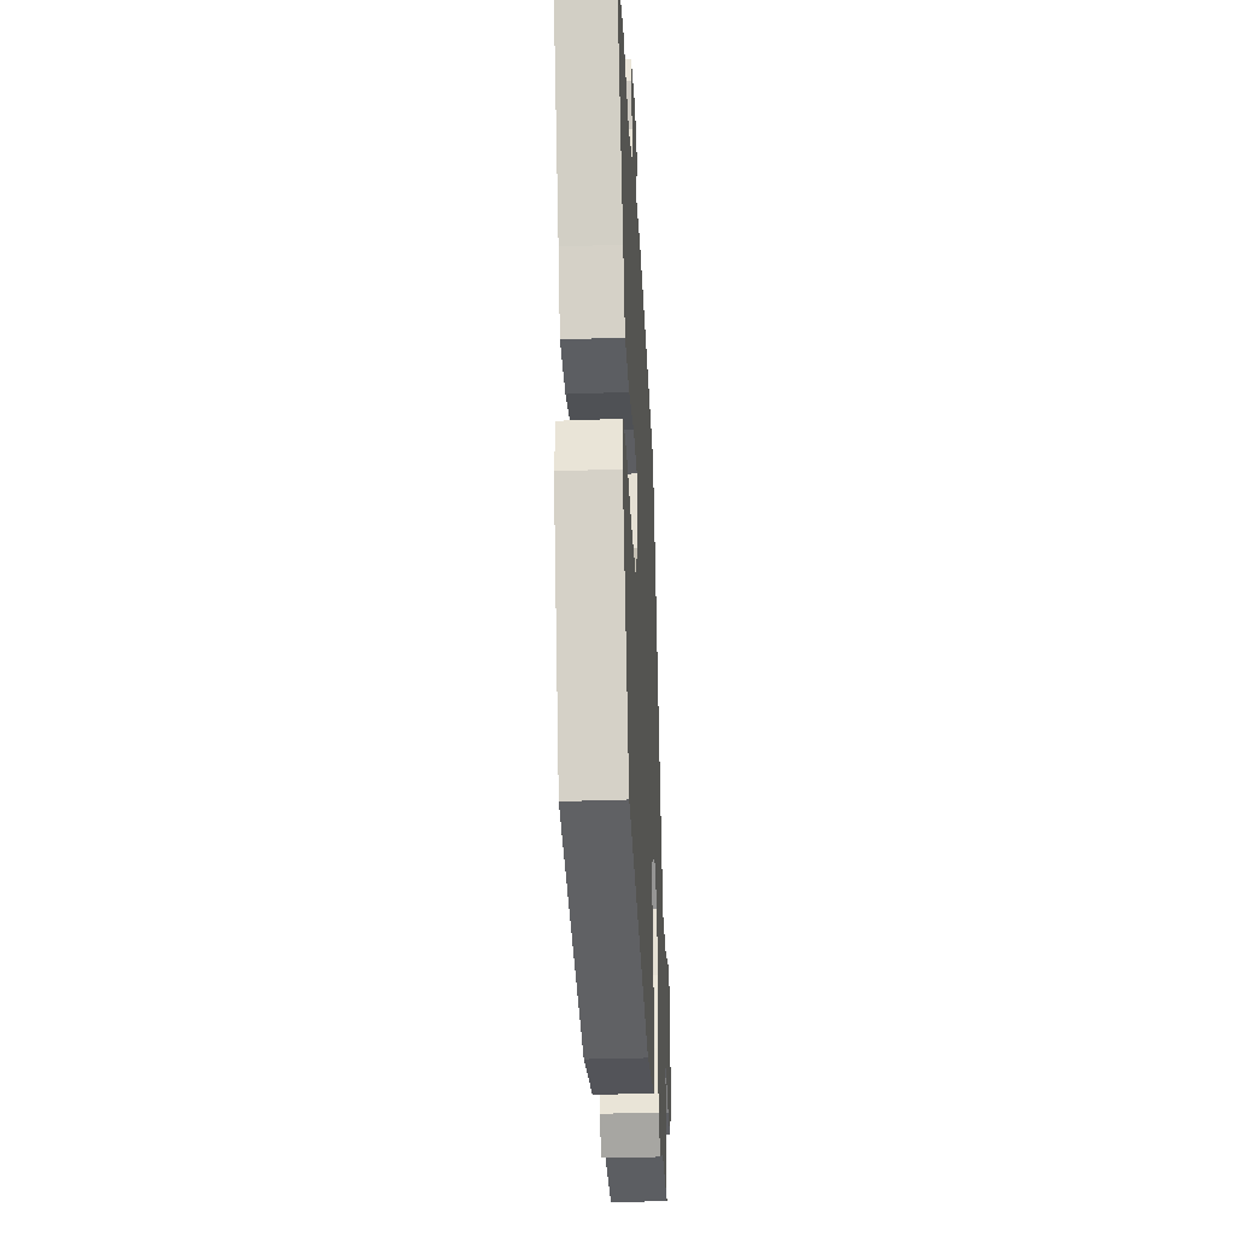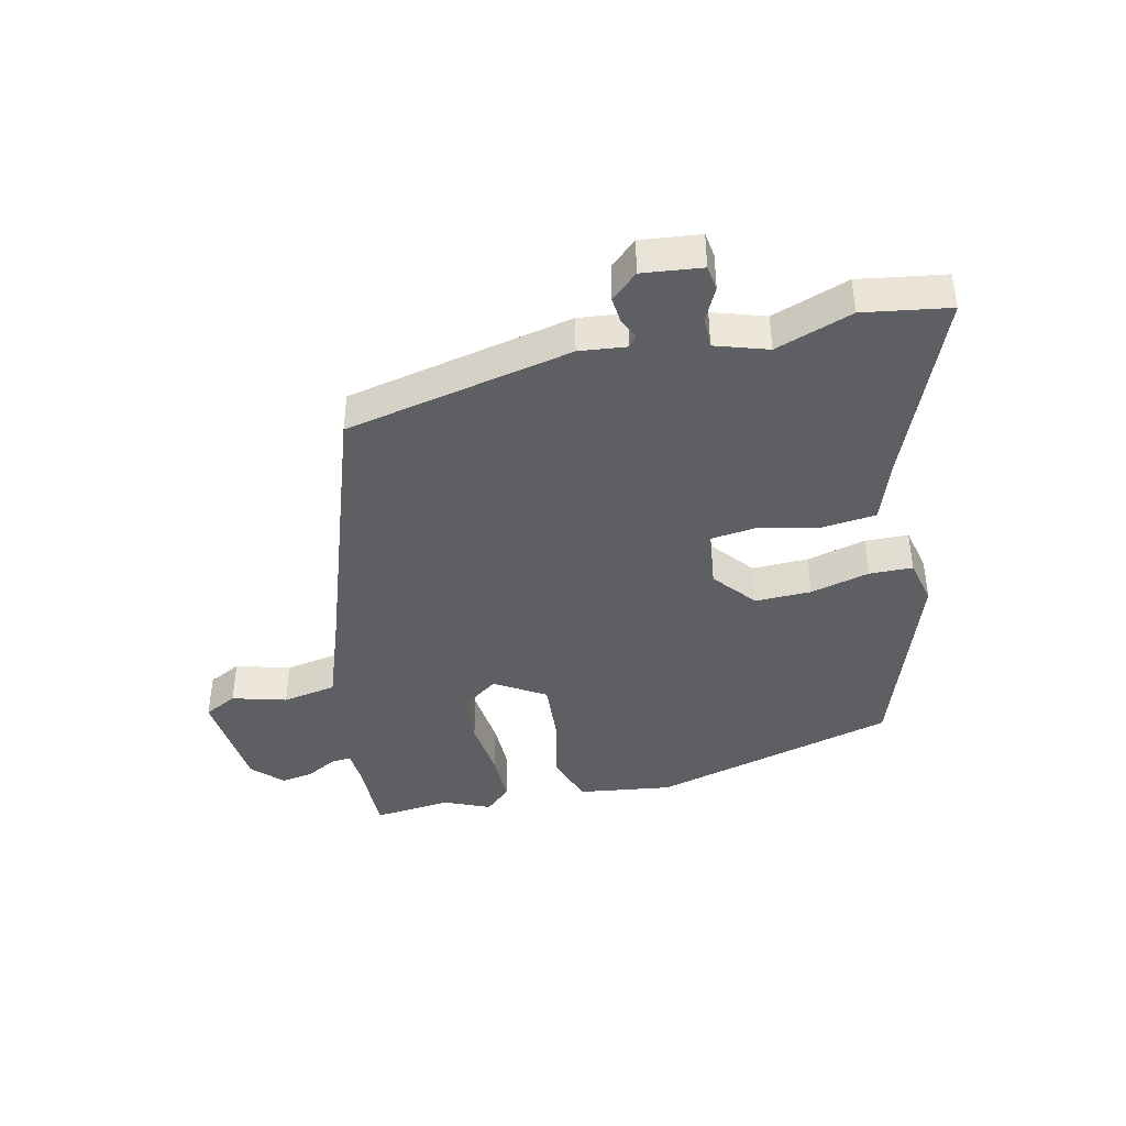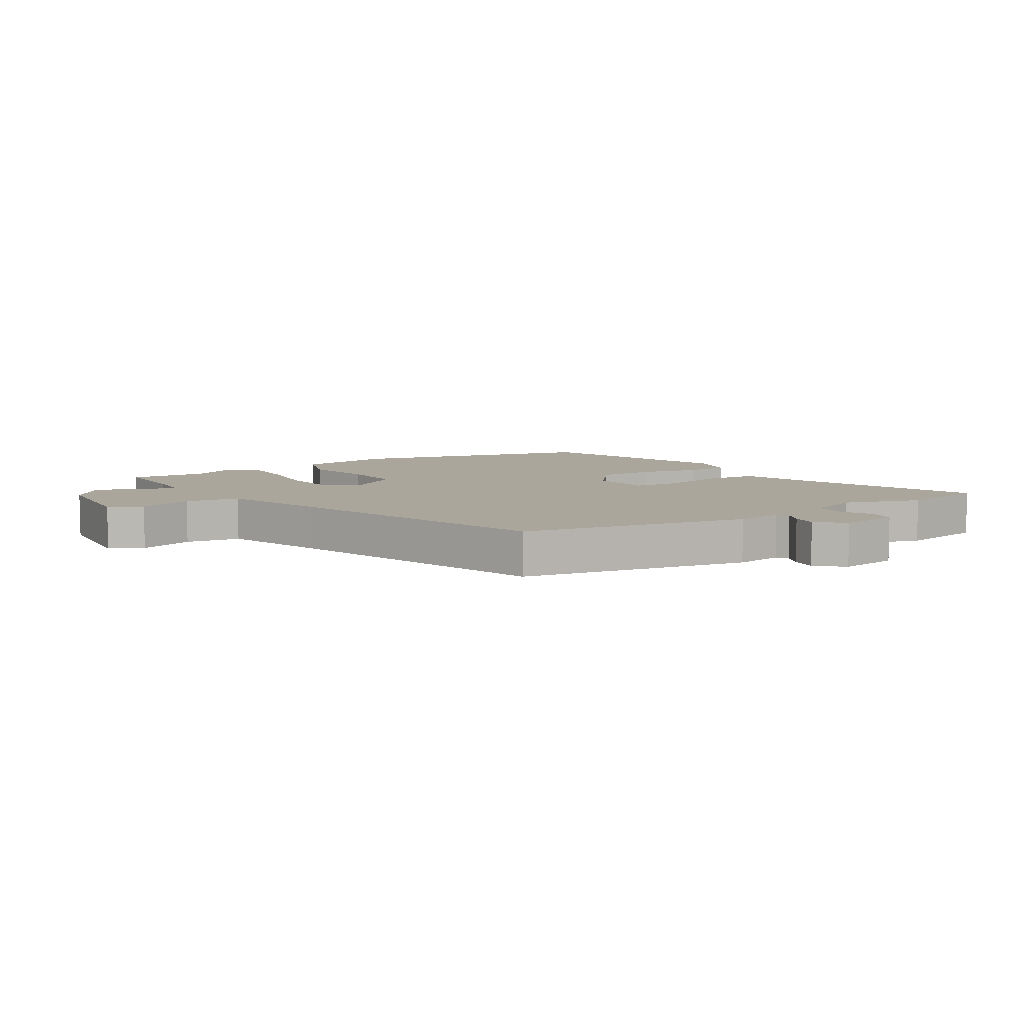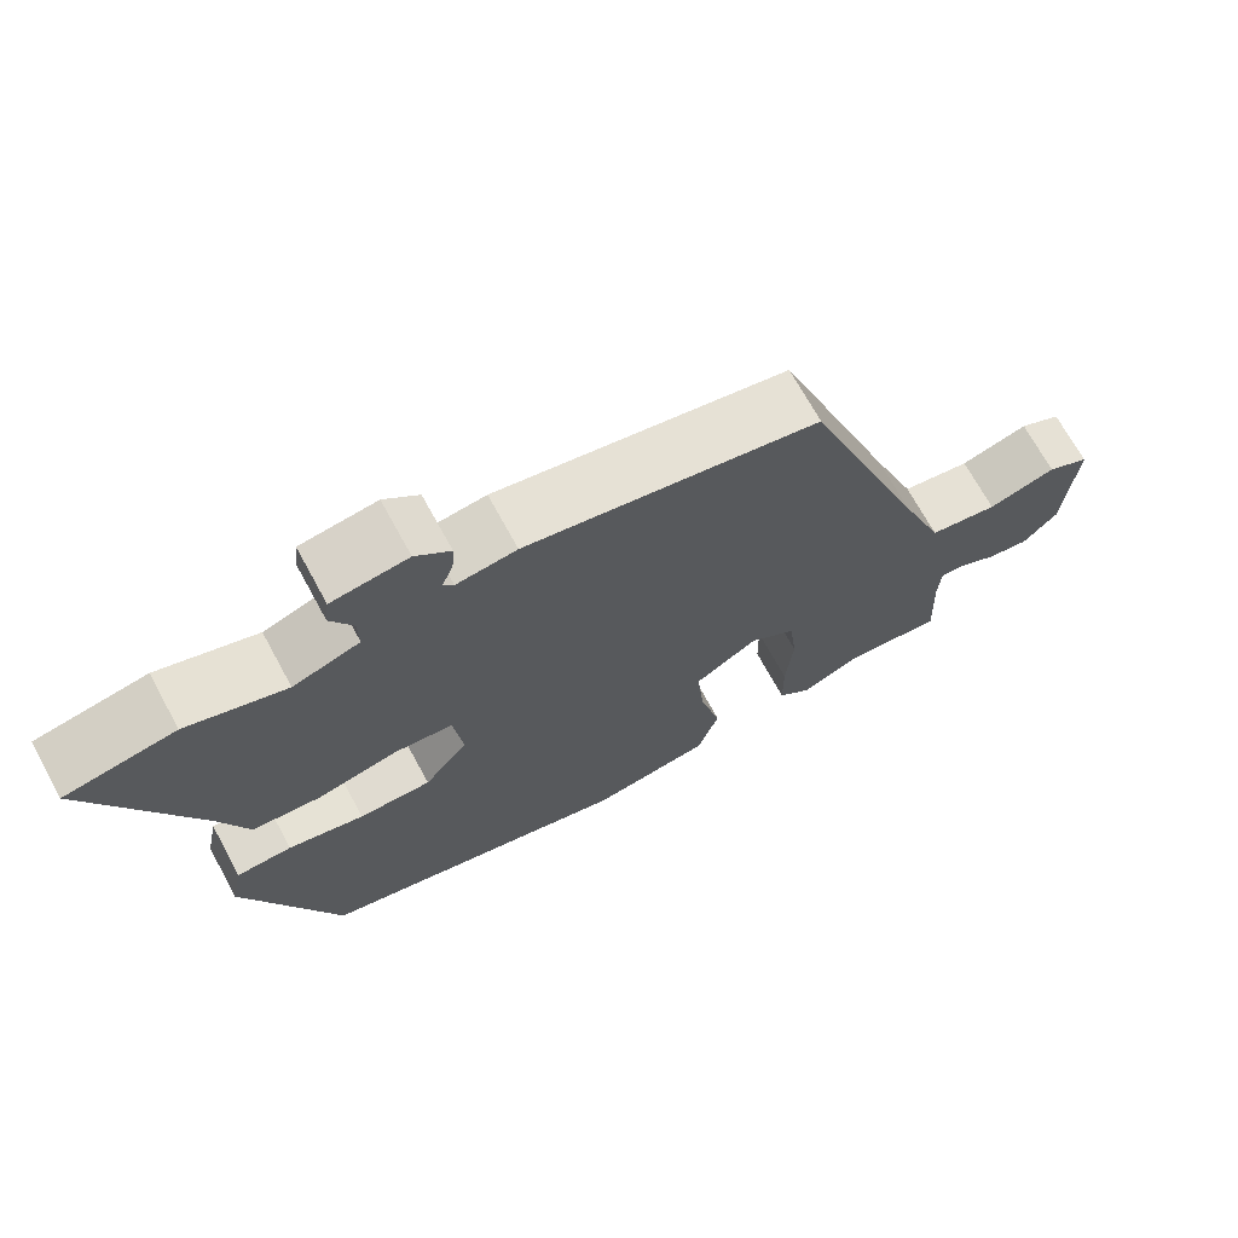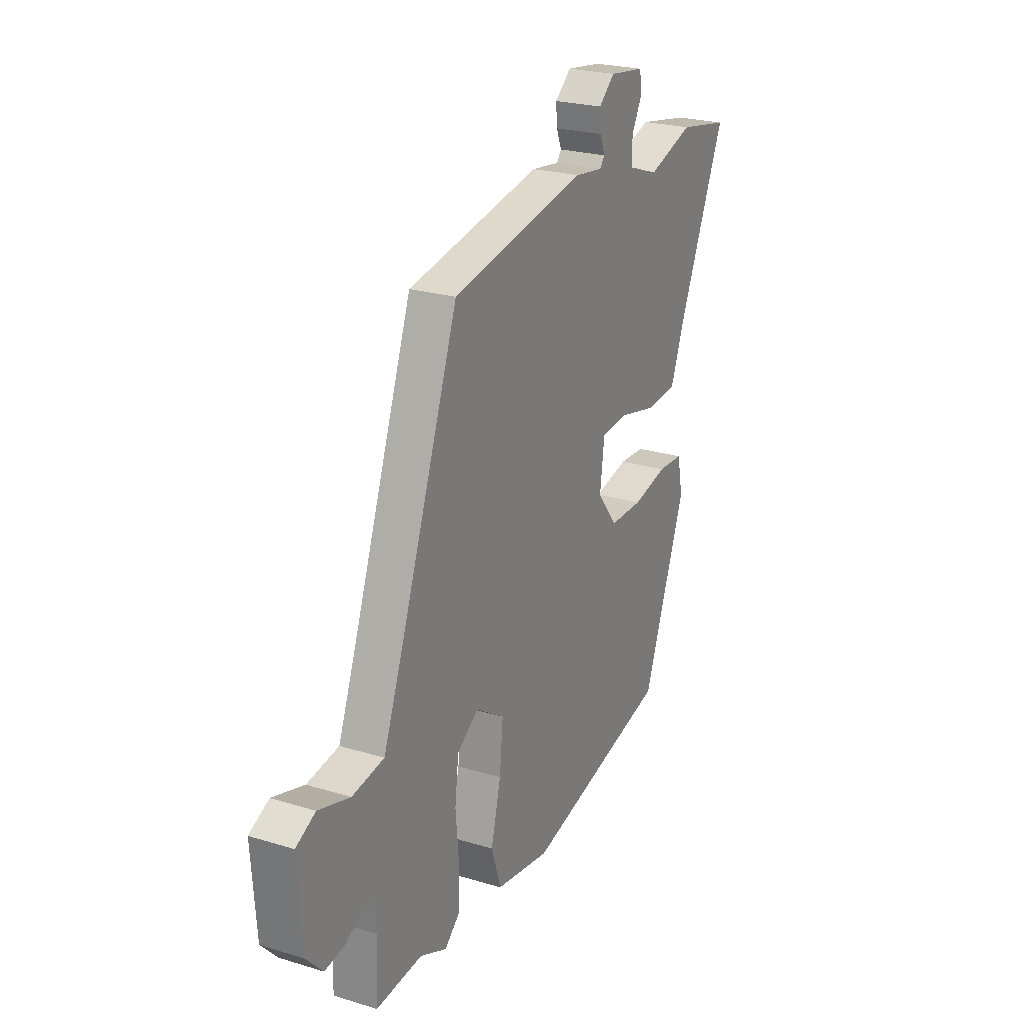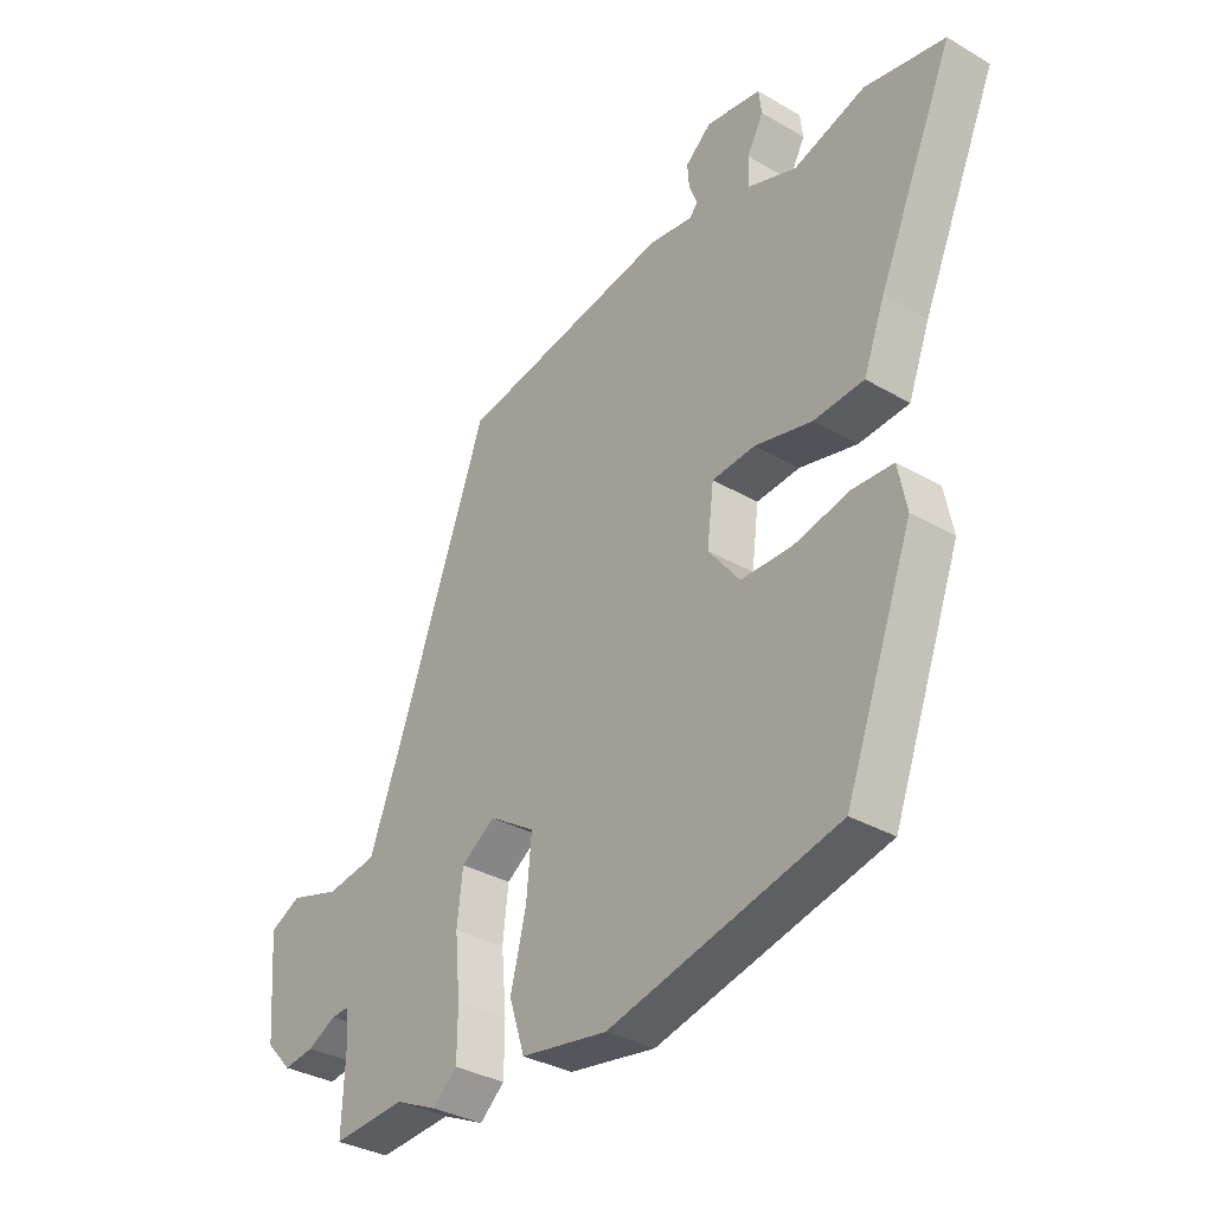
<metadata>
{"format":"obj","ext":"obj","renderer":"f3d","projection":"perspective","resolution":1024,"background":"white","views":[{"elev":-32.9,"azim":93.1,"up":"+Z"},{"elev":-41.2,"azim":14.1,"up":"+Y"},{"elev":7.9,"azim":-31.6,"up":"+Y"},{"elev":69.9,"azim":151.4,"up":"+Z"},{"elev":24.0,"azim":-63.1,"up":"+Z"},{"elev":-33.4,"azim":51.3,"up":"+Z"}]}
</metadata>
<code>
v -0.427 0.07 -0.494
v -0.554 0.07 -0.504
v -0.549 0.07 -0.383
v -0.552 0.07 -0.323
v -0.584 0.07 -0.325
v -0.634 0.07 -0.351
v -0.687 0.07 -0.359
v -0.732 0.07 -0.311
v -0.745 0.07 -0.138
v -0.691 0.07 -0.111
v -0.604 0.07 -0.137
v -0.516 0.07 -0.123
v -0.46 0.07 0.025
v -0.302 0.07 0.46
v 0.068 0.07 0.53
v 0.144 0.07 0.52
v 0.157 0.07 0.537
v 0.143 0.07 0.572
v 0.14 0.07 0.613
v 0.184 0.07 0.651
v 0.28 0.07 0.638
v 0.285 0.07 0.597
v 0.257 0.07 0.544
v 0.256 0.07 0.494
v 0.34 0.07 0.465
v 0.465 0.07 0.506
v 0.604 0.07 0.481
v 0.473 0.07 0.18
v 0.436 0.07 0.082
v 0.349 0.07 0.075
v 0.249 0.07 0.098
v 0.174 0.07 0.091
v 0.162 0.07 -0.004
v 0.217 0.07 -0.074
v 0.308 0.07 -0.074
v 0.404 0.07 -0.052
v 0.474 0.07 -0.055
v 0.489 0.07 -0.13
v 0.371 0.07 -0.448
v -0.028 0.07 -0.546
v -0.179 0.07 -0.522
v -0.206 0.07 -0.438
v -0.179 0.07 -0.329
v -0.17 0.07 -0.231
v -0.25 0.07 -0.18
v -0.309 0.07 -0.221
v -0.319 0.07 -0.306
v -0.31 0.07 -0.406
v -0.311 0.07 -0.489
v -0.354 0.07 -0.527
v -0.427 0 -0.494
v -0.554 0 -0.504
v -0.549 0 -0.383
v -0.552 0 -0.323
v -0.584 0 -0.325
v -0.634 0 -0.351
v -0.687 0 -0.359
v -0.732 0 -0.311
v -0.745 0 -0.138
v -0.691 0 -0.111
v -0.604 0 -0.137
v -0.516 0 -0.123
v -0.46 0 0.025
v -0.302 0 0.46
v 0.068 0 0.53
v 0.144 0 0.52
v 0.157 0 0.537
v 0.143 0 0.572
v 0.14 0 0.613
v 0.184 0 0.651
v 0.28 0 0.638
v 0.285 0 0.597
v 0.257 0 0.544
v 0.256 0 0.494
v 0.34 0 0.465
v 0.465 0 0.506
v 0.604 0 0.481
v 0.473 0 0.18
v 0.436 0 0.082
v 0.349 0 0.075
v 0.249 0 0.098
v 0.174 0 0.091
v 0.162 0 -0.004
v 0.217 0 -0.074
v 0.308 0 -0.074
v 0.404 0 -0.052
v 0.474 0 -0.055
v 0.489 0 -0.13
v 0.371 0 -0.448
v -0.028 0 -0.546
v -0.179 0 -0.522
v -0.206 0 -0.438
v -0.179 0 -0.329
v -0.17 0 -0.231
v -0.25 0 -0.18
v -0.309 0 -0.221
v -0.319 0 -0.306
v -0.31 0 -0.406
v -0.311 0 -0.489
v -0.354 0 -0.527
f 49 50 1
f 48 49 1
f 47 48 1
f 1 2 3
f 47 1 3
f 46 47 3
f 45 46 3 4
f 41 42 43
f 40 41 43
f 39 40 43
f 38 39 43
f 37 38 43
f 36 37 43
f 35 36 43
f 34 35 43 44
f 33 34 44 45
f 28 29 30 31
f 28 31 32
f 27 28 32
f 26 27 32
f 25 26 32
f 24 25 32
f 23 24 32
f 21 22 23
f 20 21 23
f 19 20 23
f 18 19 23
f 17 18 23
f 16 17 23 32
f 32 33 45
f 16 32 45
f 15 16 45
f 14 15 45
f 13 14 45
f 9 10 11
f 8 9 11
f 7 8 11
f 6 7 11
f 5 6 11
f 5 11 12
f 12 13 45
f 5 12 45
f 4 5 45
f 51 100 99
f 51 99 98
f 51 98 97
f 53 52 51
f 53 51 97
f 53 97 96
f 54 53 96 95
f 93 92 91
f 93 91 90
f 93 90 89
f 93 89 88
f 93 88 87
f 93 87 86
f 93 86 85
f 94 93 85 84
f 95 94 84 83
f 81 80 79 78
f 82 81 78
f 82 78 77
f 82 77 76
f 82 76 75
f 82 75 74
f 82 74 73
f 73 72 71
f 73 71 70
f 73 70 69
f 73 69 68
f 73 68 67
f 82 73 67 66
f 95 83 82
f 95 82 66
f 95 66 65
f 95 65 64
f 95 64 63
f 61 60 59
f 61 59 58
f 61 58 57
f 61 57 56
f 61 56 55
f 62 61 55
f 95 63 62
f 95 62 55
f 95 55 54
f 1 51 52 2
f 2 52 53 3
f 3 53 54 4
f 4 54 55 5
f 5 55 56 6
f 6 56 57 7
f 7 57 58 8
f 8 58 59 9
f 9 59 60 10
f 10 60 61 11
f 11 61 62 12
f 12 62 63 13
f 13 63 64 14
f 14 64 65 15
f 15 65 66 16
f 16 66 67 17
f 17 67 68 18
f 18 68 69 19
f 19 69 70 20
f 20 70 71 21
f 21 71 72 22
f 22 72 73 23
f 23 73 74 24
f 24 74 75 25
f 25 75 76 26
f 26 76 77 27
f 27 77 78 28
f 28 78 79 29
f 29 79 80 30
f 30 80 81 31
f 31 81 82 32
f 32 82 83 33
f 33 83 84 34
f 34 84 85 35
f 35 85 86 36
f 36 86 87 37
f 37 87 88 38
f 38 88 89 39
f 39 89 90 40
f 40 90 91 41
f 41 91 92 42
f 42 92 93 43
f 43 93 94 44
f 44 94 95 45
f 45 95 96 46
f 46 96 97 47
f 47 97 98 48
f 48 98 99 49
f 49 99 100 50
f 50 100 51 1

</code>
